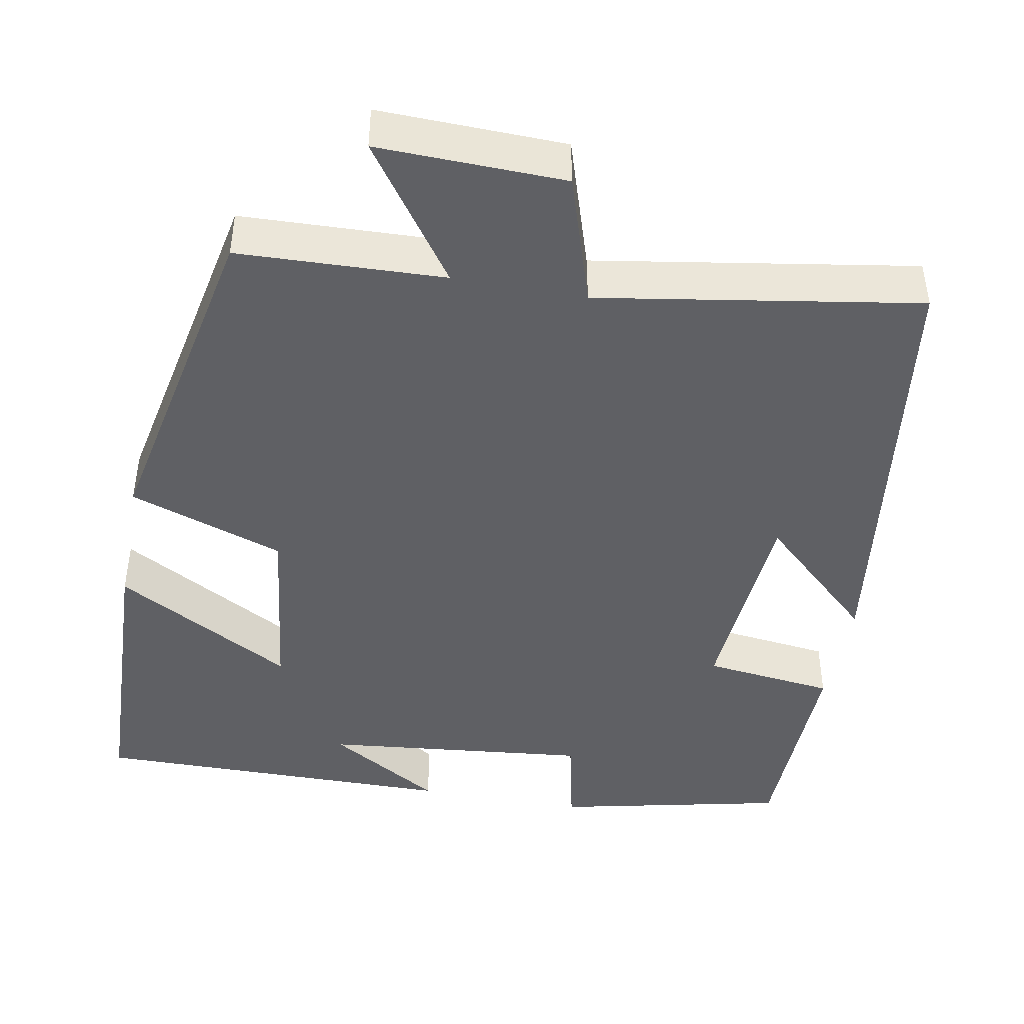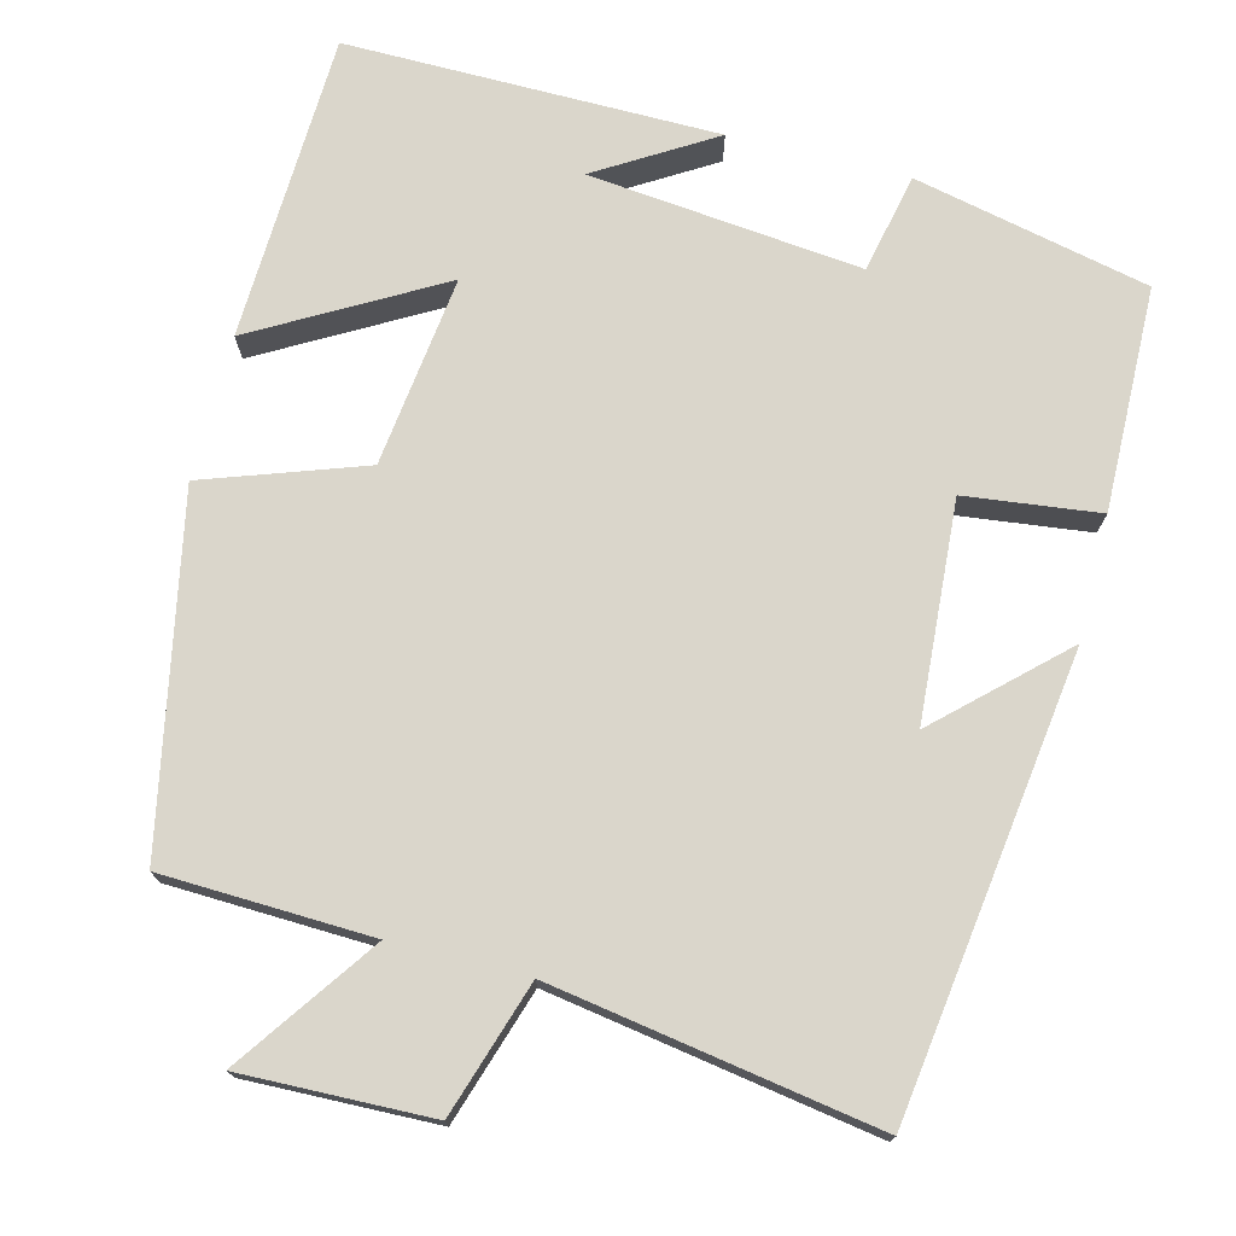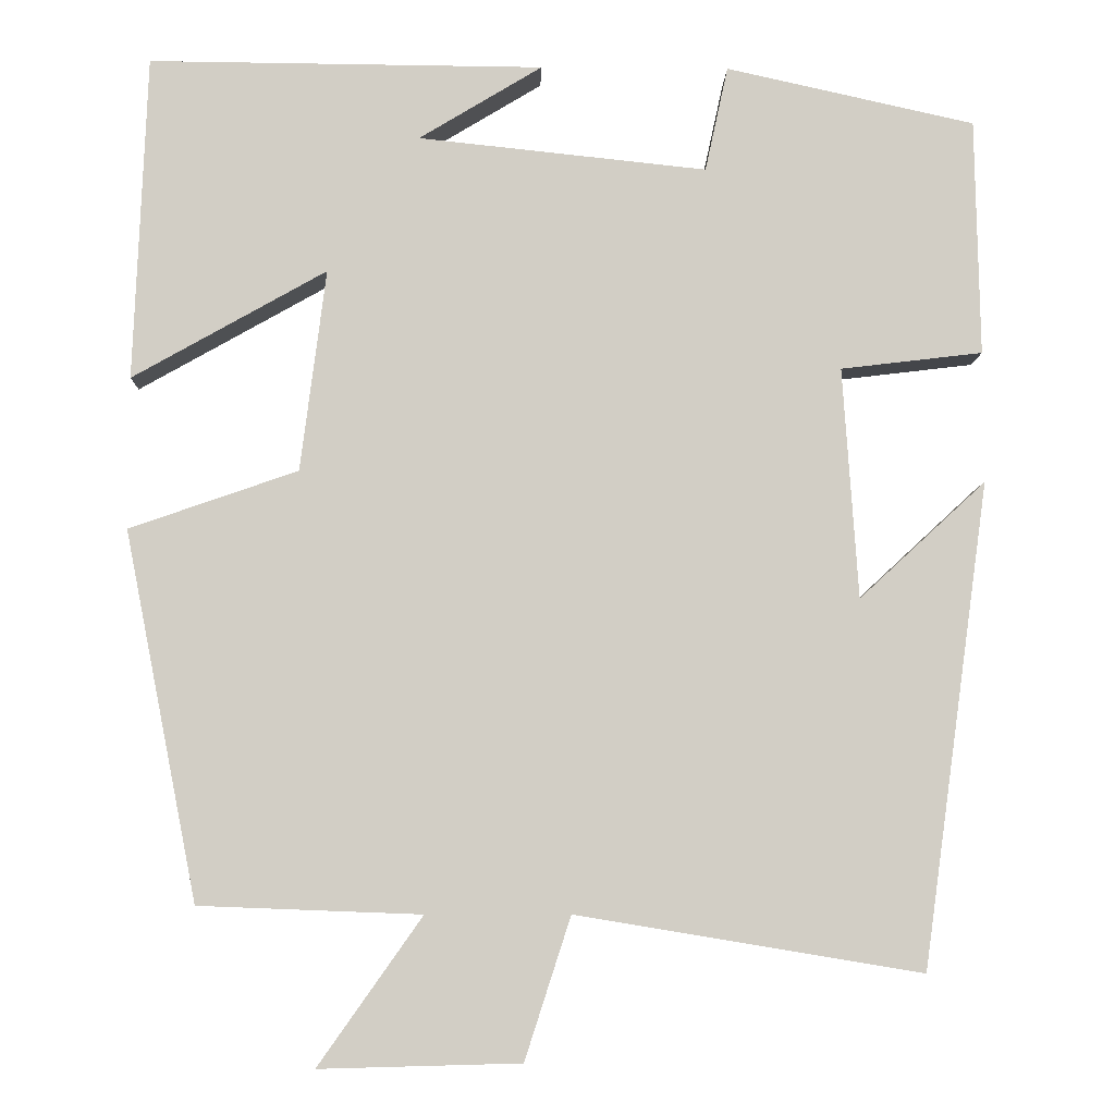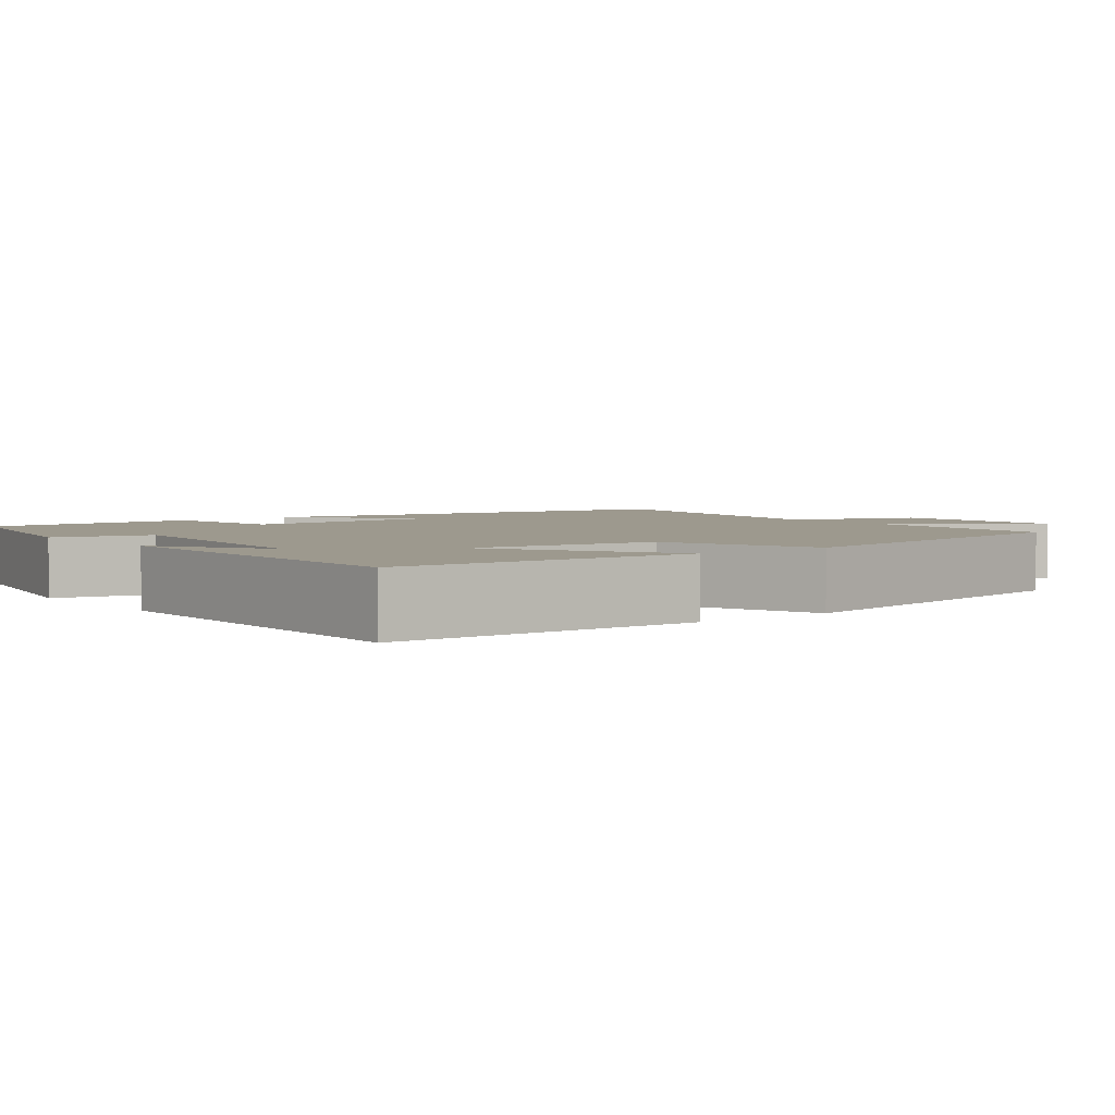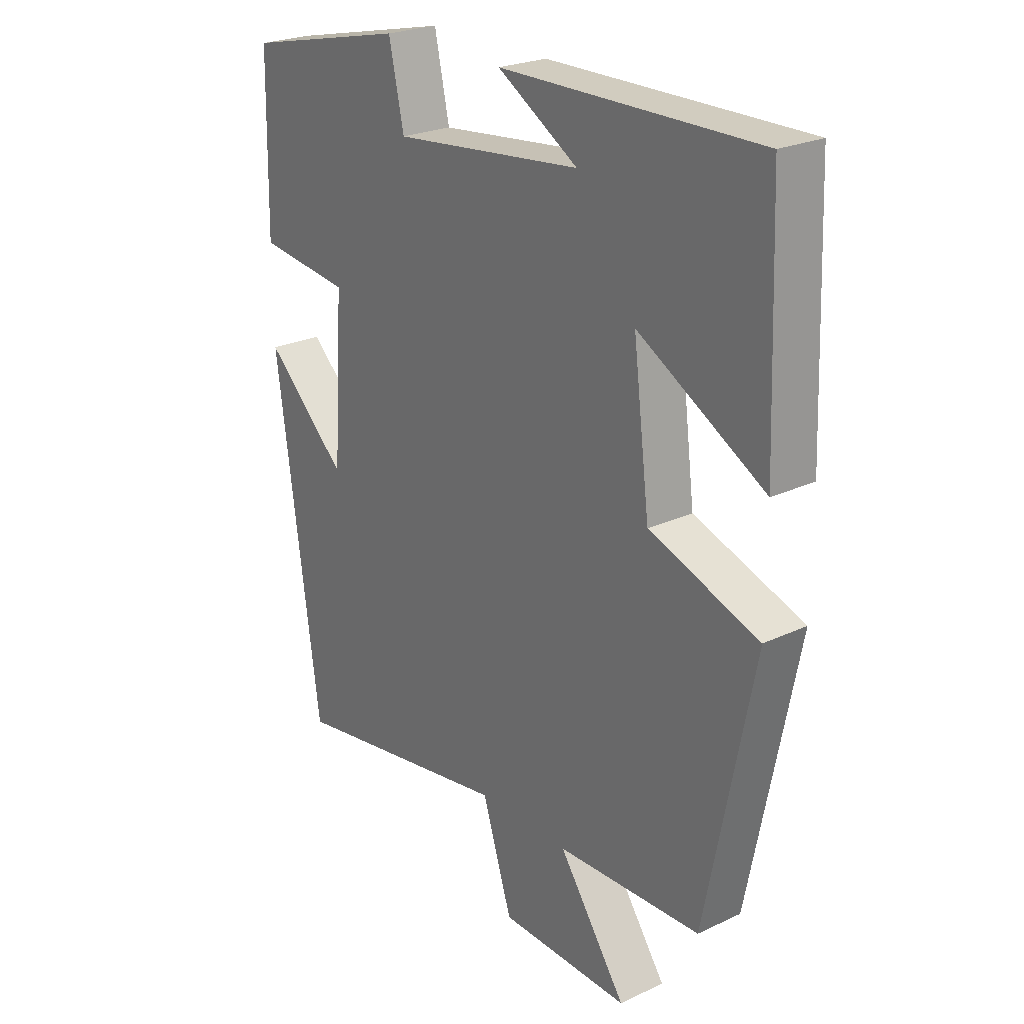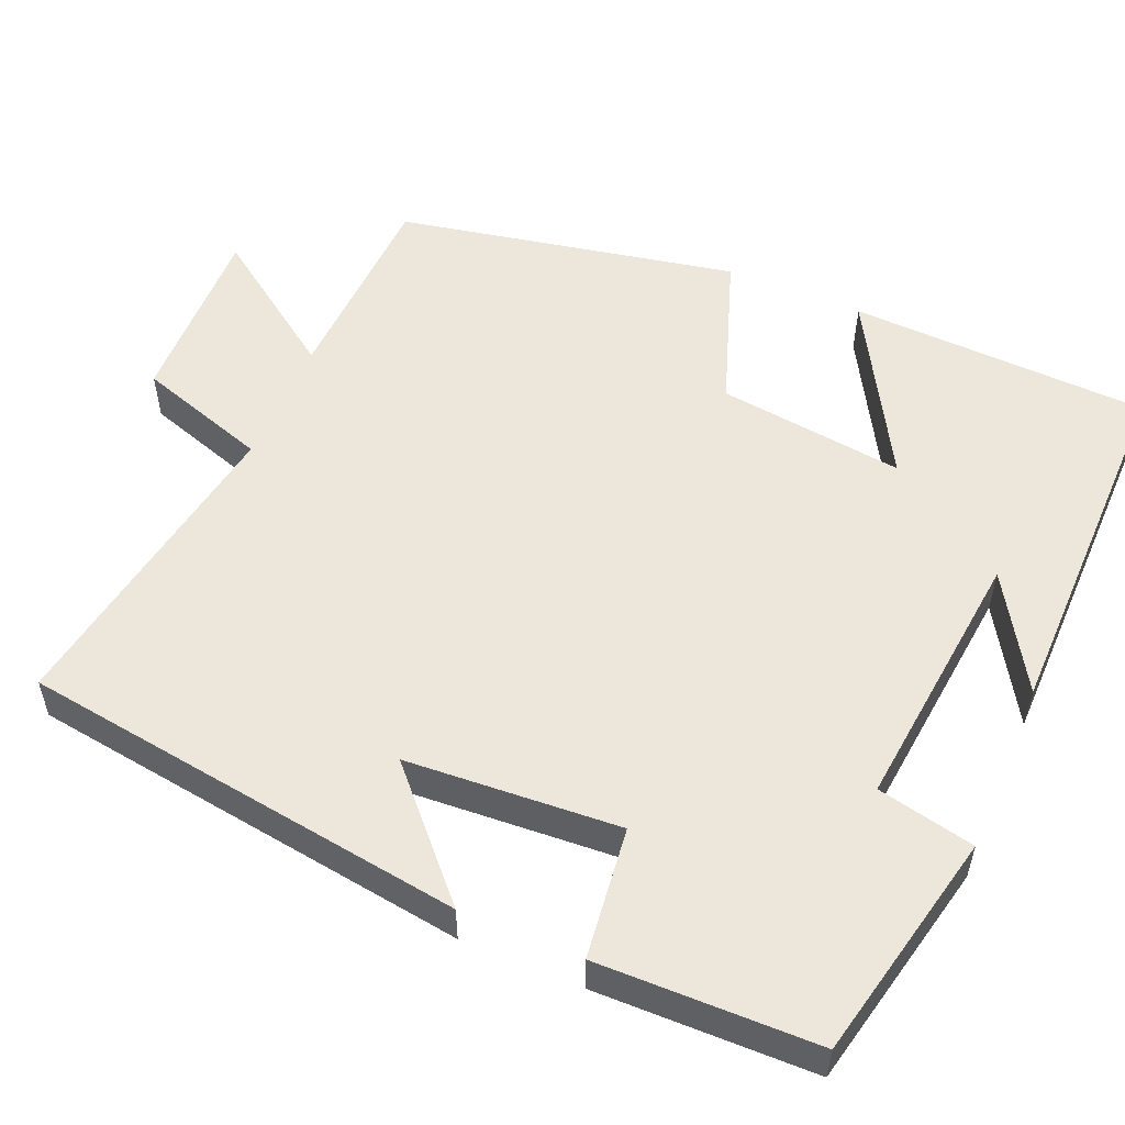
<metadata>
{"format":"obj","ext":"obj","renderer":"f3d","projection":"perspective","resolution":1024,"background":"white","views":[{"elev":-44.1,"azim":169.4,"up":"+Y"},{"elev":74.1,"azim":-165.8,"up":"+Y"},{"elev":-7.3,"azim":178.6,"up":"+Z"},{"elev":3.4,"azim":52.1,"up":"+Y"},{"elev":24.3,"azim":52.2,"up":"+Z"},{"elev":53.9,"azim":-66.9,"up":"+Y"}]}
</metadata>
<code>
v -0.421 0.07 -0.567
v -0.5 0.07 0.002
v -0.351 0.07 -0.136
v -0.333 0.07 0.136
v -0.5 0.07 0.156
v -0.495 0.07 0.435
v -0.202 0.07 0.5
v -0.175 0.07 0.376
v 0.165 0.07 0.412
v 0.02 0.07 0.5
v 0.485 0.07 0.504
v 0.5 0.07 0.121
v 0.272 0.07 0.25
v 0.302 0.07 0.012
v 0.5 0.07 -0.057
v 0.414 0.07 -0.49
v 0.153 0.07 -0.5
v 0.275 0.07 -0.673
v 0.039 0.07 -0.667
v -0.015 0.07 -0.5
v -0.421 0 -0.567
v -0.5 0 0.002
v -0.351 0 -0.136
v -0.333 0 0.136
v -0.5 0 0.156
v -0.495 0 0.435
v -0.202 0 0.5
v -0.175 0 0.376
v 0.165 0 0.412
v 0.02 0 0.5
v 0.485 0 0.504
v 0.5 0 0.121
v 0.272 0 0.25
v 0.302 0 0.012
v 0.5 0 -0.057
v 0.414 0 -0.49
v 0.153 0 -0.5
v 0.275 0 -0.673
v 0.039 0 -0.667
v -0.015 0 -0.5
f 17 18 19 20
f 16 17 20
f 15 16 20
f 14 15 20
f 13 14 20 1
f 11 12 13
f 9 10 11
f 9 11 13 1
f 6 7 8
f 5 6 8
f 4 5 8
f 3 4 8 9
f 1 2 3
f 1 3 9
f 40 39 38 37
f 40 37 36
f 40 36 35
f 40 35 34
f 21 40 34 33
f 33 32 31
f 31 30 29
f 21 33 31 29
f 28 27 26
f 28 26 25
f 28 25 24
f 29 28 24 23
f 23 22 21
f 29 23 21
f 1 21 22 2
f 2 22 23 3
f 3 23 24 4
f 4 24 25 5
f 5 25 26 6
f 6 26 27 7
f 7 27 28 8
f 8 28 29 9
f 9 29 30 10
f 10 30 31 11
f 11 31 32 12
f 12 32 33 13
f 13 33 34 14
f 14 34 35 15
f 15 35 36 16
f 16 36 37 17
f 17 37 38 18
f 18 38 39 19
f 19 39 40 20
f 20 40 21 1

</code>
